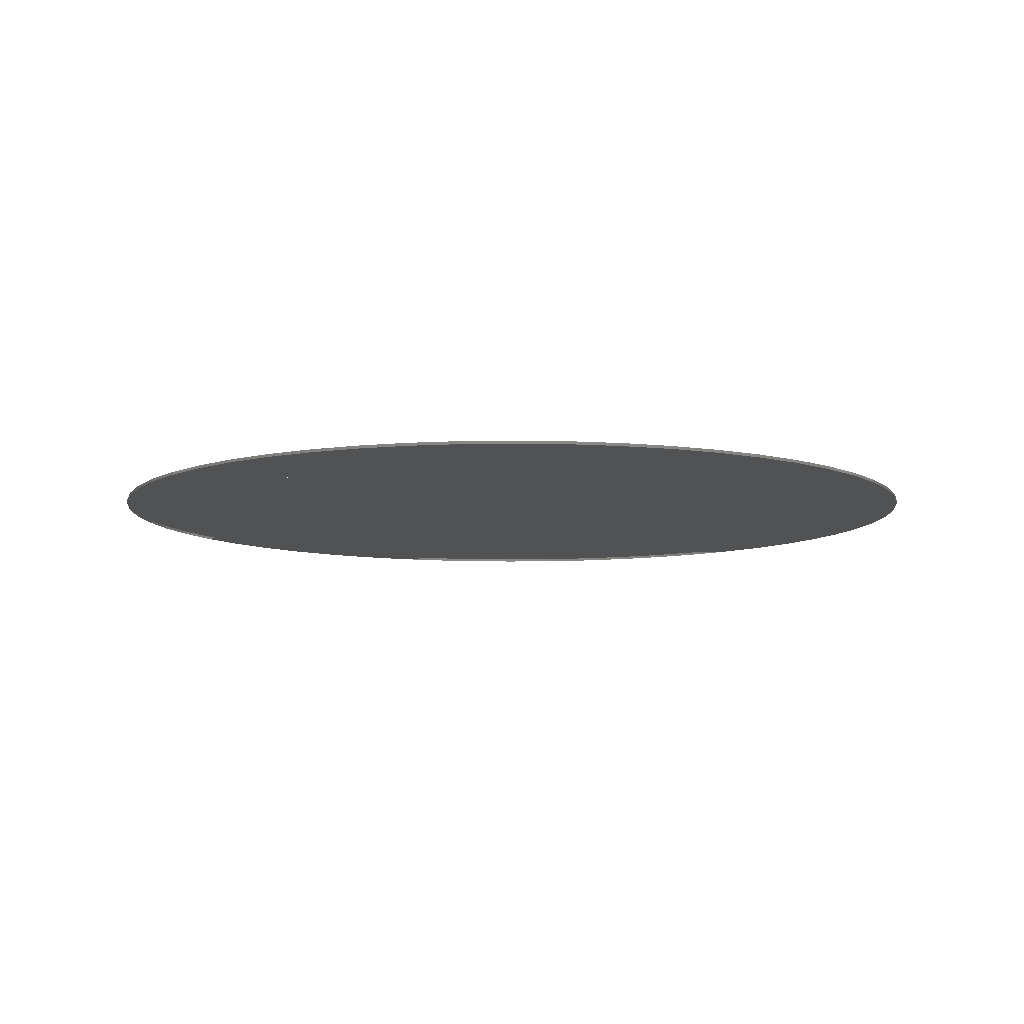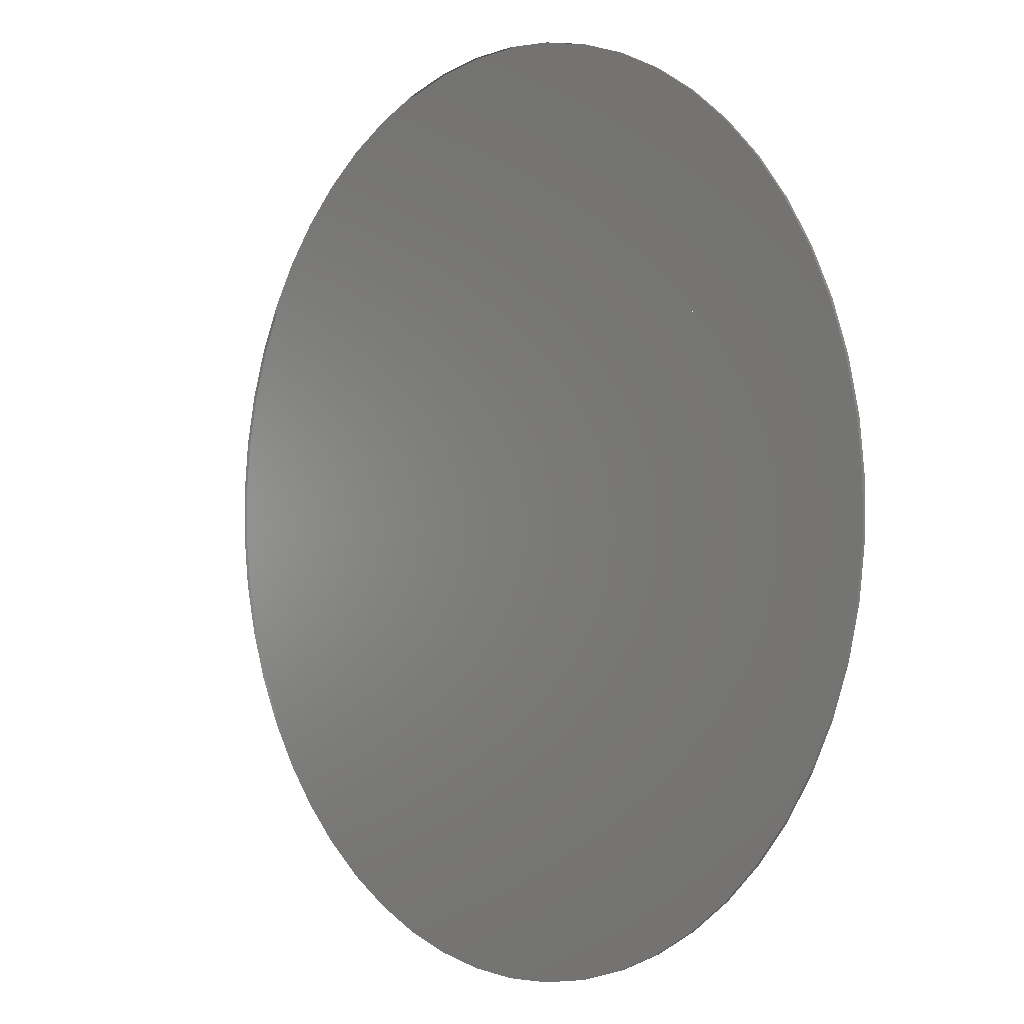
<metadata>
{"format":"stl","ext":"stl","renderer":"f3d","projection":"perspective","resolution":1024,"background":"white","views":[{"elev":-8.7,"azim":-80.4,"up":"+Z"},{"elev":-0.5,"azim":-130.7,"up":"+Y"}]}
</metadata>
<code>
# stl→obj: 419 verts, 592 faces
v -1.026 -2.819 -8.61
v -3.459 -14.6 -8.61
v -0.5209 -2.954 -8.61
v -1.99 -8.775 -8.61
v -1.131 -8.927 -8.61
v -2.6 -14.75 -8.61
v -1.741 -14.9 -8.61
v 1.102e-15 -3 -8.61
v -2.954 0.5209 -8.61
v -14.97 0.8722 -8.61
v -3 1.038e-13 -8.61
v -8.987 0.4361 -8.61
v -8.987 -0.4361 -8.61
v -14.97 0 -8.61
v -14.97 -0.8722 -8.61
v -2.954 -0.5209 -8.61
v -1.928 -2.298 -8.61
v -8.243 -12.53 -8.61
v -1.5 -2.598 -8.61
v -4.871 -7.565 -8.61
v -4.116 -8.001 -8.61
v -7.487 -12.97 -8.61
v -6.732 -13.4 -8.61
v -3.879 -8.112 -8.61
v -3.078 -8.457 -8.61
v -5.931 -13.75 -8.61
v -5.13 -14.1 -8.61
v -2.243 -8.707 -8.61
v -4.295 -14.35 -8.61
v -1.026 2.819 -8.61
v -6.732 13.4 -8.61
v -1.5 2.598 -8.61
v -4.116 8.001 -8.61
v -4.871 7.565 -8.61
v -7.487 12.97 -8.61
v -8.243 12.53 -8.61
v -1.928 2.298 -8.61
v -2.598 1.5 -8.61
v -13.77 5.941 -8.61
v -2.819 1.026 -8.61
v -8.296 3.484 -8.61
v -8.594 2.664 -8.61
v -14.07 5.122 -8.61
v -14.37 4.302 -8.61
v -8.662 2.411 -8.61
v -8.863 1.563 -8.61
v -14.57 3.453 -8.61
v -14.77 2.605 -8.61
v -8.965 0.6966 -8.61
v -14.87 1.738 -8.61
v -8.942 12.01 -8.61
v -5.085 7.415 -8.61
v -9.642 11.49 -8.61
v -5.785 6.894 -8.61
v -6.419 6.296 -8.61
v -10.28 10.89 -8.61
v -10.91 10.29 -8.61
v -2.298 1.928 -8.61
v -6.604 6.111 -8.61
v -7.165 5.443 -8.61
v -11.47 9.626 -8.61
v -12.03 8.957 -8.61
v -7.315 5.229 -8.61
v -7.794 4.5 -8.61
v -12.51 8.229 -8.61
v -12.99 7.5 -8.61
v -8.186 3.721 -8.61
v -13.38 6.721 -8.61
v 0 3 -8.61
v -1.741 14.9 -8.61
v -0.5209 2.954 -8.61
v -1.131 8.927 -8.61
v -1.99 8.775 -8.61
v -2.6 14.75 -8.61
v -3.459 14.6 -8.61
v -2.243 8.707 -8.61
v -3.078 8.457 -8.61
v -4.295 14.35 -8.61
v -5.13 14.1 -8.61
v -3.879 8.112 -8.61
v -5.931 13.75 -8.61
v 1.026 2.819 -8.61
v 3.459 14.6 -8.61
v 0.5209 2.954 -8.61
v 1.99 8.775 -8.61
v 1.131 8.927 -8.61
v 2.6 14.75 -8.61
v 1.741 14.9 -8.61
v 0.8707 8.949 -8.61
v 0 9 -8.61
v 0.8707 14.95 -8.61
v 0 15 -8.61
v -0.8707 8.949 -8.61
v -0.8707 14.95 -8.61
v 1.928 2.298 -8.61
v 8.243 12.53 -8.61
v 1.5 2.598 -8.61
v 4.871 7.565 -8.61
v 4.116 8.001 -8.61
v 7.487 12.97 -8.61
v 6.732 13.4 -8.61
v 3.879 8.112 -8.61
v 3.078 8.457 -8.61
v 5.931 13.75 -8.61
v 5.13 14.1 -8.61
v 2.243 8.707 -8.61
v 4.295 14.35 -8.61
v 2.598 1.5 -8.61
v 12.03 8.957 -8.61
v 2.298 1.928 -8.61
v 7.165 5.443 -8.61
v 6.604 6.111 -8.61
v 11.47 9.626 -8.61
v 10.91 10.29 -8.61
v 6.419 6.296 -8.61
v 5.785 6.894 -8.61
v 10.28 10.89 -8.61
v 9.642 11.49 -8.61
v 5.085 7.415 -8.61
v 8.942 12.01 -8.61
v -2.598 -1.5 -8.61
v -12.03 -8.957 -8.61
v -2.298 -1.928 -8.61
v -7.165 -5.443 -8.61
v -6.604 -6.111 -8.61
v -11.47 -9.626 -8.61
v -10.91 -10.29 -8.61
v -6.419 -6.296 -8.61
v -5.785 -6.894 -8.61
v -10.28 -10.89 -8.61
v -9.642 -11.49 -8.61
v -5.085 -7.415 -8.61
v -8.942 -12.01 -8.61
v -14.87 -1.738 -8.61
v -8.965 -0.6966 -8.61
v -14.77 -2.605 -8.61
v -8.863 -1.563 -8.61
v -8.662 -2.411 -8.61
v -14.57 -3.453 -8.61
v -14.37 -4.302 -8.61
v -2.819 -1.026 -8.61
v -8.594 -2.664 -8.61
v -8.296 -3.484 -8.61
v -14.07 -5.122 -8.61
v -13.77 -5.941 -8.61
v -8.186 -3.721 -8.61
v -7.794 -4.5 -8.61
v -13.38 -6.721 -8.61
v -12.99 -7.5 -8.61
v -7.315 -5.229 -8.61
v -12.51 -8.229 -8.61
v 1.928 -2.298 -8.61
v 10.91 -10.29 -8.61
v 2.298 -1.928 -8.61
v 6.604 -6.111 -8.61
v 7.165 -5.443 -8.61
v 11.47 -9.626 -8.61
v 12.03 -8.957 -8.61
v 2.598 -1.5 -8.61
v 2.954 -0.5209 -8.61
v 14.97 -0.8722 -8.61
v 3 1.046e-13 -8.61
v 8.987 -0.4361 -8.61
v 8.987 0.4361 -8.61
v 14.97 0 -8.61
v 14.97 0.8722 -8.61
v 2.954 0.5209 -8.61
v 8.965 0.6966 -8.61
v 8.863 1.563 -8.61
v 14.87 1.738 -8.61
v 14.77 2.605 -8.61
v 2.819 1.026 -8.61
v 12.51 -8.229 -8.61
v 7.315 -5.229 -8.61
v 12.99 -7.5 -8.61
v 7.794 -4.5 -8.61
v 8.186 -3.721 -8.61
v 13.38 -6.721 -8.61
v 13.77 -5.941 -8.61
v 2.819 -1.026 -8.61
v 8.296 -3.484 -8.61
v 8.594 -2.664 -8.61
v 14.07 -5.122 -8.61
v 14.37 -4.302 -8.61
v 8.662 -2.411 -8.61
v 8.863 -1.563 -8.61
v 14.57 -3.453 -8.61
v 14.77 -2.605 -8.61
v 8.965 -0.6966 -8.61
v 14.87 -1.738 -8.61
v 1.5 -2.598 -8.61
v 8.243 -12.53 -8.61
v 5.085 -7.415 -8.61
v 5.785 -6.894 -8.61
v 8.942 -12.01 -8.61
v 9.642 -11.49 -8.61
v 6.419 -6.296 -8.61
v 10.28 -10.89 -8.61
v -0.8707 -14.95 -8.61
v -0.8707 -8.949 -8.61
v 1.837e-15 -15 -8.61
v 1.47e-15 -9 -8.61
v 0.8707 -8.949 -8.61
v 0.8707 -14.95 -8.61
v 1.741 -14.9 -8.61
v 0.5209 -2.954 -8.61
v 1.131 -8.927 -8.61
v 1.99 -8.775 -8.61
v 2.6 -14.75 -8.61
v 3.459 -14.6 -8.61
v 1.026 -2.819 -8.61
v 2.243 -8.707 -8.61
v 3.078 -8.457 -8.61
v 4.295 -14.35 -8.61
v 5.13 -14.1 -8.61
v 3.315 -8.347 -8.61
v 4.116 -8.001 -8.61
v 5.931 -13.75 -8.61
v 6.732 -13.4 -8.61
v 4.871 -7.565 -8.61
v 7.487 -12.97 -8.61
v 14.57 3.453 -8.61
v 8.796 1.815 -8.61
v 14.37 4.302 -8.61
v 8.594 2.664 -8.61
v 8.296 3.484 -8.61
v 14.07 5.122 -8.61
v 13.77 5.941 -8.61
v 8.186 3.721 -8.61
v 7.794 4.5 -8.61
v 13.38 6.721 -8.61
v 12.99 7.5 -8.61
v 7.315 5.229 -8.61
v 12.51 8.229 -8.61
v 0 15 -8.71
v -1.741 14.9 -8.71
v -3.459 14.6 -8.71
v -5.13 14.1 -8.71
v -6.732 13.4 -8.71
v -8.243 12.53 -8.71
v -9.642 11.49 -8.71
v -10.91 10.29 -8.71
v -12.03 8.957 -8.71
v -12.99 7.5 -8.71
v -13.77 5.941 -8.71
v -14.37 4.302 -8.71
v -14.77 2.605 -8.71
v -14.97 0.8722 -8.71
v -14.97 -0.8722 -8.71
v -14.77 -2.605 -8.71
v -14.37 -4.302 -8.71
v -13.77 -5.941 -8.71
v -12.99 -7.5 -8.71
v -12.03 -8.957 -8.71
v -10.91 -10.29 -8.71
v -9.642 -11.49 -8.71
v -8.243 -12.53 -8.71
v -6.732 -13.4 -8.71
v -5.13 -14.1 -8.71
v -3.459 -14.6 -8.71
v -1.741 -14.9 -8.71
v 1.837e-15 -15 -8.71
v 1.741 -14.9 -8.71
v 3.459 -14.6 -8.71
v 5.13 -14.1 -8.71
v 6.732 -13.4 -8.71
v 8.243 -12.53 -8.71
v 9.642 -11.49 -8.71
v 10.91 -10.29 -8.71
v 12.03 -8.957 -8.71
v 12.99 -7.5 -8.71
v 13.77 -5.941 -8.71
v 14.37 -4.302 -8.71
v 14.77 -2.605 -8.71
v 14.97 -0.8722 -8.71
v 14.97 0.8722 -8.71
v 14.77 2.605 -8.71
v 14.37 4.302 -8.71
v 13.77 5.941 -8.71
v 12.99 7.5 -8.71
v 12.03 8.957 -8.71
v 10.91 10.29 -8.71
v 9.642 11.49 -8.71
v 8.243 12.53 -8.71
v 6.732 13.4 -8.71
v 5.13 14.1 -8.71
v 3.459 14.6 -8.71
v 1.741 14.9 -8.71
v -4.821 -5.745 -8.71
v -9.292 -11.75 -8.71
v 0 0 -8.71
v -4.471 -6.006 -8.71
v -8.942 -12.01 -8.71
v 4.821 5.745 -8.71
v 5.171 5.485 -8.71
v 0.3498 -0.2604 -8.71
v 0.6996 -0.5208 -8.71
v -3.772 -6.527 -8.71
v -8.592 -12.27 -8.71
v -4.121 -6.266 -8.71
v -7.865 -12.75 -8.71
v -3.394 -6.745 -8.71
v -7.487 -12.97 -8.71
v 5.548 5.267 -8.71
v 1.077 -0.7389 -8.71
v 1.455 -0.9569 -8.71
v -2.639 -7.181 -8.71
v -7.11 -13.19 -8.71
v -3.016 -6.963 -8.71
v 2.041 7.814 -8.71
v 6.332 13.58 -8.71
v -2.65 2.224 -8.71
v 1.641 7.987 -8.71
v 5.931 13.75 -8.71
v -7.341 -3.367 -8.71
v -7.741 -3.194 -8.71
v -3.05 2.396 -8.71
v -3.451 2.569 -8.71
v 0.8398 8.332 -8.71
v 5.531 13.92 -8.71
v 1.24 8.159 -8.71
v -3.93 3.298 -8.71
v -12.51 -8.229 -8.71
v -9.959 -11.19 -8.71
v -10.28 -10.89 -8.71
v -5.138 -5.446 -8.71
v -10.59 -10.59 -8.71
v -5.772 -4.848 -8.71
v -5.455 -5.147 -8.71
v -0.6344 0.5985 -8.71
v 4.504 6.045 -8.71
v -0.3172 0.2993 -8.71
v 4.223 6.379 -8.71
v -0.9147 0.9326 -8.71
v -1.195 1.267 -8.71
v -11.19 -9.96 -8.71
v -6.053 -4.513 -8.71
v -11.47 -9.626 -8.71
v -11.75 -9.291 -8.71
v -6.613 -3.845 -8.71
v -6.333 -4.179 -8.71
v 9.292 11.75 -8.71
v 3.874 6.639 -8.71
v 8.942 12.01 -8.71
v -6.963 -3.585 -8.71
v -1.545 1.527 -8.71
v -1.895 1.787 -8.71
v 3.174 7.16 -8.71
v 8.592 12.27 -8.71
v 3.524 6.899 -8.71
v 7.865 12.75 -8.71
v 2.796 7.378 -8.71
v 7.487 12.97 -8.71
v -2.272 2.006 -8.71
v 7.11 13.19 -8.71
v 2.419 7.596 -8.71
v 12.51 8.229 -8.71
v 12.51 0.7287 -8.71
v 12.99 0 -8.71
v 11.47 -9.626 -8.71
v 10.84 1.267 -8.71
v 10.28 0.5985 -8.71
v 9.642 0 -8.71
v 10.28 -10.89 -8.71
v 8.942 -0.5208 -8.71
v 8.942 -12.01 -8.71
v 7.487 -12.97 -8.71
v 8.187 -0.9569 -8.71
v 7.386 -1.302 -8.71
v 5.931 -13.75 -8.71
v 6.551 -1.552 -8.71
v 4.295 -14.35 -8.71
v -13.38 -6.721 -8.71
v -4.321 4.077 -8.71
v -4.62 4.897 -8.71
v -14.07 -5.122 -8.71
v -4.821 5.745 -8.71
v -14.57 -3.453 -8.71
v -0.8707 14.95 -8.71
v -8.257 8.752 -8.71
v -7.386 8.802 -8.71
v 12.51 -8.229 -8.71
v 11.32 1.995 -8.71
v 11.95 1.397 -8.71
v 10.28 10.89 -8.71
v 11.47 9.626 -8.71
v 2.6 -14.75 -8.71
v 5.692 -1.704 -8.71
v 4.821 -1.755 -8.71
v 0.8707 -14.95 -8.71
v 5.511e-15 -15 -8.71
v 3.95 -1.704 -8.71
v -0.8707 -14.95 -8.71
v -2.171 -14.82 -8.71
v 1.104 -8.301 -8.71
v -2.6 -14.75 -8.71
v 0.6749 -8.226 -8.71
v -3.03 -14.67 -8.71
v -0.184 -8.074 -8.71
v 0.2455 -8.15 -8.71
v 3.091 -1.552 -8.71
v 6.367 4.969 -8.71
v 6.796 4.893 -8.71
v 3.521 -1.628 -8.71
v 5.949 5.094 -8.71
v 2.674 -1.427 -8.71
v 2.256 -1.302 -8.71
v -3.877 -14.47 -8.71
v -0.6017 -7.949 -8.71
v -4.295 -14.35 -8.71
v -4.713 -14.22 -8.71
v -1.437 -7.699 -8.71
v -1.02 -7.824 -8.71
v 1.855 -1.13 -8.71
v -5.531 -13.92 -8.71
v -1.838 -7.526 -8.71
v -5.931 -13.75 -8.71
v -6.332 -13.58 -8.71
v -2.238 -7.353 -8.71
f 1 2 3
f 3 4 5
f 2 4 6
f 7 6 5
f 4 6 5
f 3 7 8
f 9 10 11
f 11 12 13
f 10 12 14
f 15 14 13
f 12 14 13
f 11 15 16
f 17 18 19
f 19 20 21
f 18 20 22
f 23 22 21
f 20 22 21
f 19 23 1
f 1 24 25
f 23 24 26
f 27 26 25
f 24 26 25
f 1 25 28
f 27 25 29
f 2 29 28
f 25 29 28
f 30 31 32
f 32 33 34
f 31 33 35
f 36 35 34
f 33 35 34
f 32 36 37
f 38 39 40
f 40 41 42
f 39 41 43
f 44 43 42
f 41 43 42
f 40 44 9
f 9 45 46
f 44 45 47
f 48 47 46
f 45 47 46
f 9 46 49
f 48 46 50
f 10 50 49
f 46 50 49
f 36 51 52
f 53 51 54
f 37 54 52
f 51 54 52
f 37 54 55
f 53 54 56
f 57 56 55
f 54 56 55
f 37 57 58
f 58 59 60
f 57 59 61
f 62 61 60
f 59 61 60
f 58 62 38
f 38 63 64
f 62 63 65
f 66 65 64
f 63 65 64
f 38 64 67
f 66 64 68
f 39 68 67
f 64 68 67
f 69 70 71
f 71 72 73
f 70 72 74
f 75 74 73
f 72 74 73
f 71 75 30
f 30 76 77
f 75 76 78
f 79 78 77
f 76 78 77
f 30 77 80
f 79 77 81
f 31 81 80
f 77 81 80
f 82 83 84
f 84 85 86
f 83 85 87
f 88 87 86
f 85 87 86
f 84 88 69
f 69 89 90
f 88 89 91
f 92 91 90
f 89 91 90
f 69 90 93
f 92 90 94
f 70 94 93
f 90 94 93
f 95 96 97
f 97 98 99
f 96 98 100
f 101 100 99
f 98 100 99
f 97 101 82
f 82 102 103
f 101 102 104
f 105 104 103
f 102 104 103
f 82 103 106
f 105 103 107
f 83 107 106
f 103 107 106
f 108 109 110
f 110 111 112
f 109 111 113
f 114 113 112
f 111 113 112
f 110 114 95
f 95 115 116
f 114 115 117
f 118 117 116
f 115 117 116
f 95 116 119
f 118 116 120
f 96 120 119
f 116 120 119
f 121 122 123
f 123 124 125
f 122 124 126
f 127 126 125
f 124 126 125
f 123 127 17
f 17 128 129
f 127 128 130
f 131 130 129
f 128 130 129
f 17 129 132
f 131 129 133
f 18 133 132
f 129 133 132
f 15 134 135
f 136 134 137
f 16 137 135
f 134 137 135
f 16 137 138
f 136 137 139
f 140 139 138
f 137 139 138
f 16 140 141
f 141 142 143
f 140 142 144
f 145 144 143
f 142 144 143
f 141 145 121
f 121 146 147
f 145 146 148
f 149 148 147
f 146 148 147
f 121 147 150
f 149 147 151
f 122 151 150
f 147 151 150
f 152 153 154
f 154 155 156
f 153 155 157
f 158 157 156
f 155 157 156
f 154 158 159
f 160 161 162
f 162 163 164
f 161 163 165
f 166 165 164
f 163 165 164
f 162 166 167
f 167 168 169
f 166 168 170
f 171 170 169
f 168 170 169
f 167 171 172
f 158 173 174
f 175 173 176
f 159 176 174
f 173 176 174
f 159 176 177
f 175 176 178
f 179 178 177
f 176 178 177
f 159 179 180
f 180 181 182
f 179 181 183
f 184 183 182
f 181 183 182
f 180 184 160
f 160 185 186
f 184 185 187
f 188 187 186
f 185 187 186
f 160 186 189
f 188 186 190
f 161 190 189
f 186 190 189
f 191 192 152
f 152 193 194
f 192 193 195
f 196 195 194
f 193 195 194
f 152 194 197
f 196 194 198
f 153 198 197
f 194 198 197
f 7 199 200
f 201 199 202
f 8 202 200
f 199 202 200
f 8 202 203
f 201 202 204
f 205 204 203
f 202 204 203
f 8 205 206
f 206 207 208
f 205 207 209
f 210 209 208
f 207 209 208
f 206 210 211
f 211 212 213
f 210 212 214
f 215 214 213
f 212 214 213
f 211 215 191
f 191 216 217
f 215 216 218
f 219 218 217
f 216 218 217
f 191 217 220
f 219 217 221
f 192 221 220
f 217 221 220
f 171 222 223
f 224 222 225
f 172 225 223
f 222 225 223
f 172 225 226
f 224 225 227
f 228 227 226
f 225 227 226
f 172 228 108
f 108 229 230
f 228 229 231
f 232 231 230
f 229 231 230
f 108 230 233
f 232 230 234
f 109 234 233
f 230 234 233
f 88 235 92
f 92 235 236
f 92 236 70
f 70 236 237
f 70 237 75
f 75 237 238
f 75 238 79
f 79 238 239
f 79 239 31
f 31 239 240
f 31 240 36
f 36 240 241
f 36 241 53
f 53 241 242
f 53 242 57
f 57 242 243
f 57 243 62
f 62 243 244
f 62 244 66
f 66 244 245
f 66 245 39
f 39 245 246
f 39 246 44
f 44 246 247
f 44 247 48
f 48 247 248
f 48 248 10
f 10 248 249
f 10 249 15
f 15 249 250
f 15 250 136
f 136 250 251
f 136 251 140
f 140 251 252
f 140 252 145
f 145 252 253
f 145 253 149
f 149 253 254
f 149 254 122
f 122 254 255
f 122 255 127
f 127 255 256
f 127 256 131
f 131 256 257
f 131 257 18
f 18 257 258
f 18 258 23
f 23 258 259
f 23 259 27
f 27 259 260
f 27 260 2
f 2 260 261
f 2 261 7
f 7 261 262
f 7 262 201
f 201 262 263
f 201 263 205
f 205 263 264
f 205 264 210
f 210 264 265
f 210 265 215
f 215 265 266
f 215 266 219
f 219 266 267
f 219 267 192
f 192 267 268
f 192 268 196
f 196 268 269
f 196 269 153
f 153 269 270
f 153 270 158
f 158 270 271
f 158 271 175
f 175 271 272
f 175 272 179
f 179 272 273
f 179 273 184
f 184 273 274
f 184 274 188
f 188 274 275
f 188 275 161
f 161 275 276
f 161 276 166
f 166 276 277
f 166 277 171
f 171 277 278
f 171 278 224
f 224 278 279
f 224 279 228
f 228 279 280
f 228 280 232
f 232 280 281
f 232 281 109
f 109 281 282
f 109 282 114
f 114 282 283
f 114 283 118
f 118 283 284
f 118 284 96
f 96 284 285
f 96 285 101
f 101 285 286
f 101 286 105
f 105 286 287
f 105 287 83
f 83 287 288
f 83 288 88
f 88 288 235
f 256 289 290
f 291 289 292
f 293 292 290
f 289 292 290
f 283 294 295
f 291 294 296
f 297 296 295
f 294 296 295
f 257 298 299
f 297 298 300
f 293 300 299
f 298 300 299
f 291 296 292
f 297 296 300
f 293 300 292
f 296 300 292
f 257 298 301
f 297 298 302
f 303 302 301
f 298 302 301
f 283 295 304
f 297 295 305
f 306 305 304
f 295 305 304
f 258 307 308
f 306 307 309
f 303 309 308
f 307 309 308
f 297 305 302
f 306 305 309
f 303 309 302
f 305 309 302
f 285 310 311
f 312 310 313
f 314 313 311
f 310 313 311
f 254 315 316
f 312 315 317
f 318 317 316
f 315 317 316
f 286 319 320
f 318 319 321
f 314 321 320
f 319 321 320
f 312 317 313
f 318 317 321
f 314 321 313
f 317 321 313
f 286 318 322
f 254 318 323
f 253 323 322
f 318 323 322
f 256 324 289
f 325 324 326
f 291 326 289
f 324 326 289
f 255 327 328
f 325 327 329
f 330 329 328
f 327 329 328
f 283 331 294
f 330 331 332
f 291 332 294
f 331 332 294
f 325 329 326
f 330 329 332
f 291 332 326
f 329 332 326
f 283 331 333
f 330 331 334
f 335 334 333
f 331 334 333
f 255 328 336
f 330 328 337
f 338 337 336
f 328 337 336
f 254 339 340
f 338 339 341
f 335 341 340
f 339 341 340
f 330 337 334
f 338 337 341
f 335 341 334
f 337 341 334
f 283 333 342
f 335 333 343
f 344 343 342
f 333 343 342
f 254 340 345
f 335 340 346
f 347 346 345
f 340 346 345
f 284 348 349
f 347 348 350
f 344 350 349
f 348 350 349
f 335 346 343
f 347 346 350
f 344 350 343
f 346 350 343
f 284 348 351
f 347 348 352
f 353 352 351
f 348 352 351
f 254 345 315
f 347 345 354
f 312 354 315
f 345 354 315
f 285 310 355
f 312 310 356
f 353 356 355
f 310 356 355
f 347 354 352
f 312 354 356
f 353 356 352
f 354 356 352
f 281 357 358
f 280 357 359
f 271 359 358
f 357 359 358
f 270 360 361
f 269 360 362
f 283 362 361
f 360 362 361
f 283 362 363
f 269 362 364
f 268 364 363
f 362 364 363
f 283 363 365
f 268 363 366
f 267 366 365
f 363 366 365
f 267 367 365
f 266 367 368
f 283 368 365
f 367 368 365
f 283 368 369
f 266 368 370
f 265 370 369
f 368 370 369
f 283 369 371
f 265 369 372
f 264 372 371
f 369 372 371
f 253 373 322
f 252 373 374
f 286 374 322
f 373 374 322
f 286 374 375
f 252 374 376
f 251 376 375
f 374 376 375
f 286 375 377
f 251 375 378
f 250 378 377
f 375 378 377
f 236 379 380
f 235 379 381
f 247 381 380
f 379 381 380
f 270 361 382
f 283 361 383
f 271 383 382
f 361 383 382
f 271 383 384
f 283 383 385
f 282 385 384
f 383 385 384
f 271 384 358
f 282 384 386
f 281 386 358
f 384 386 358
f 264 387 371
f 263 387 388
f 283 388 371
f 387 388 371
f 283 388 389
f 263 388 390
f 391 390 389
f 388 390 389
f 283 389 392
f 391 389 393
f 261 393 392
f 389 393 392
f 261 394 395
f 396 394 397
f 392 397 395
f 394 397 395
f 260 398 399
f 396 398 400
f 401 400 399
f 398 400 399
f 283 402 403
f 401 402 404
f 392 404 403
f 402 404 403
f 396 400 397
f 401 400 404
f 392 404 397
f 400 404 397
f 283 402 405
f 401 402 406
f 407 406 405
f 402 406 405
f 260 399 408
f 401 399 409
f 410 409 408
f 399 409 408
f 259 411 412
f 410 411 413
f 407 413 412
f 411 413 412
f 401 409 406
f 410 409 413
f 407 413 406
f 409 413 406
f 283 405 304
f 407 405 414
f 306 414 304
f 405 414 304
f 259 412 415
f 407 412 416
f 417 416 415
f 412 416 415
f 258 418 307
f 417 418 419
f 306 419 307
f 418 419 307
f 407 416 414
f 417 416 419
f 306 419 414
f 416 419 414

</code>
